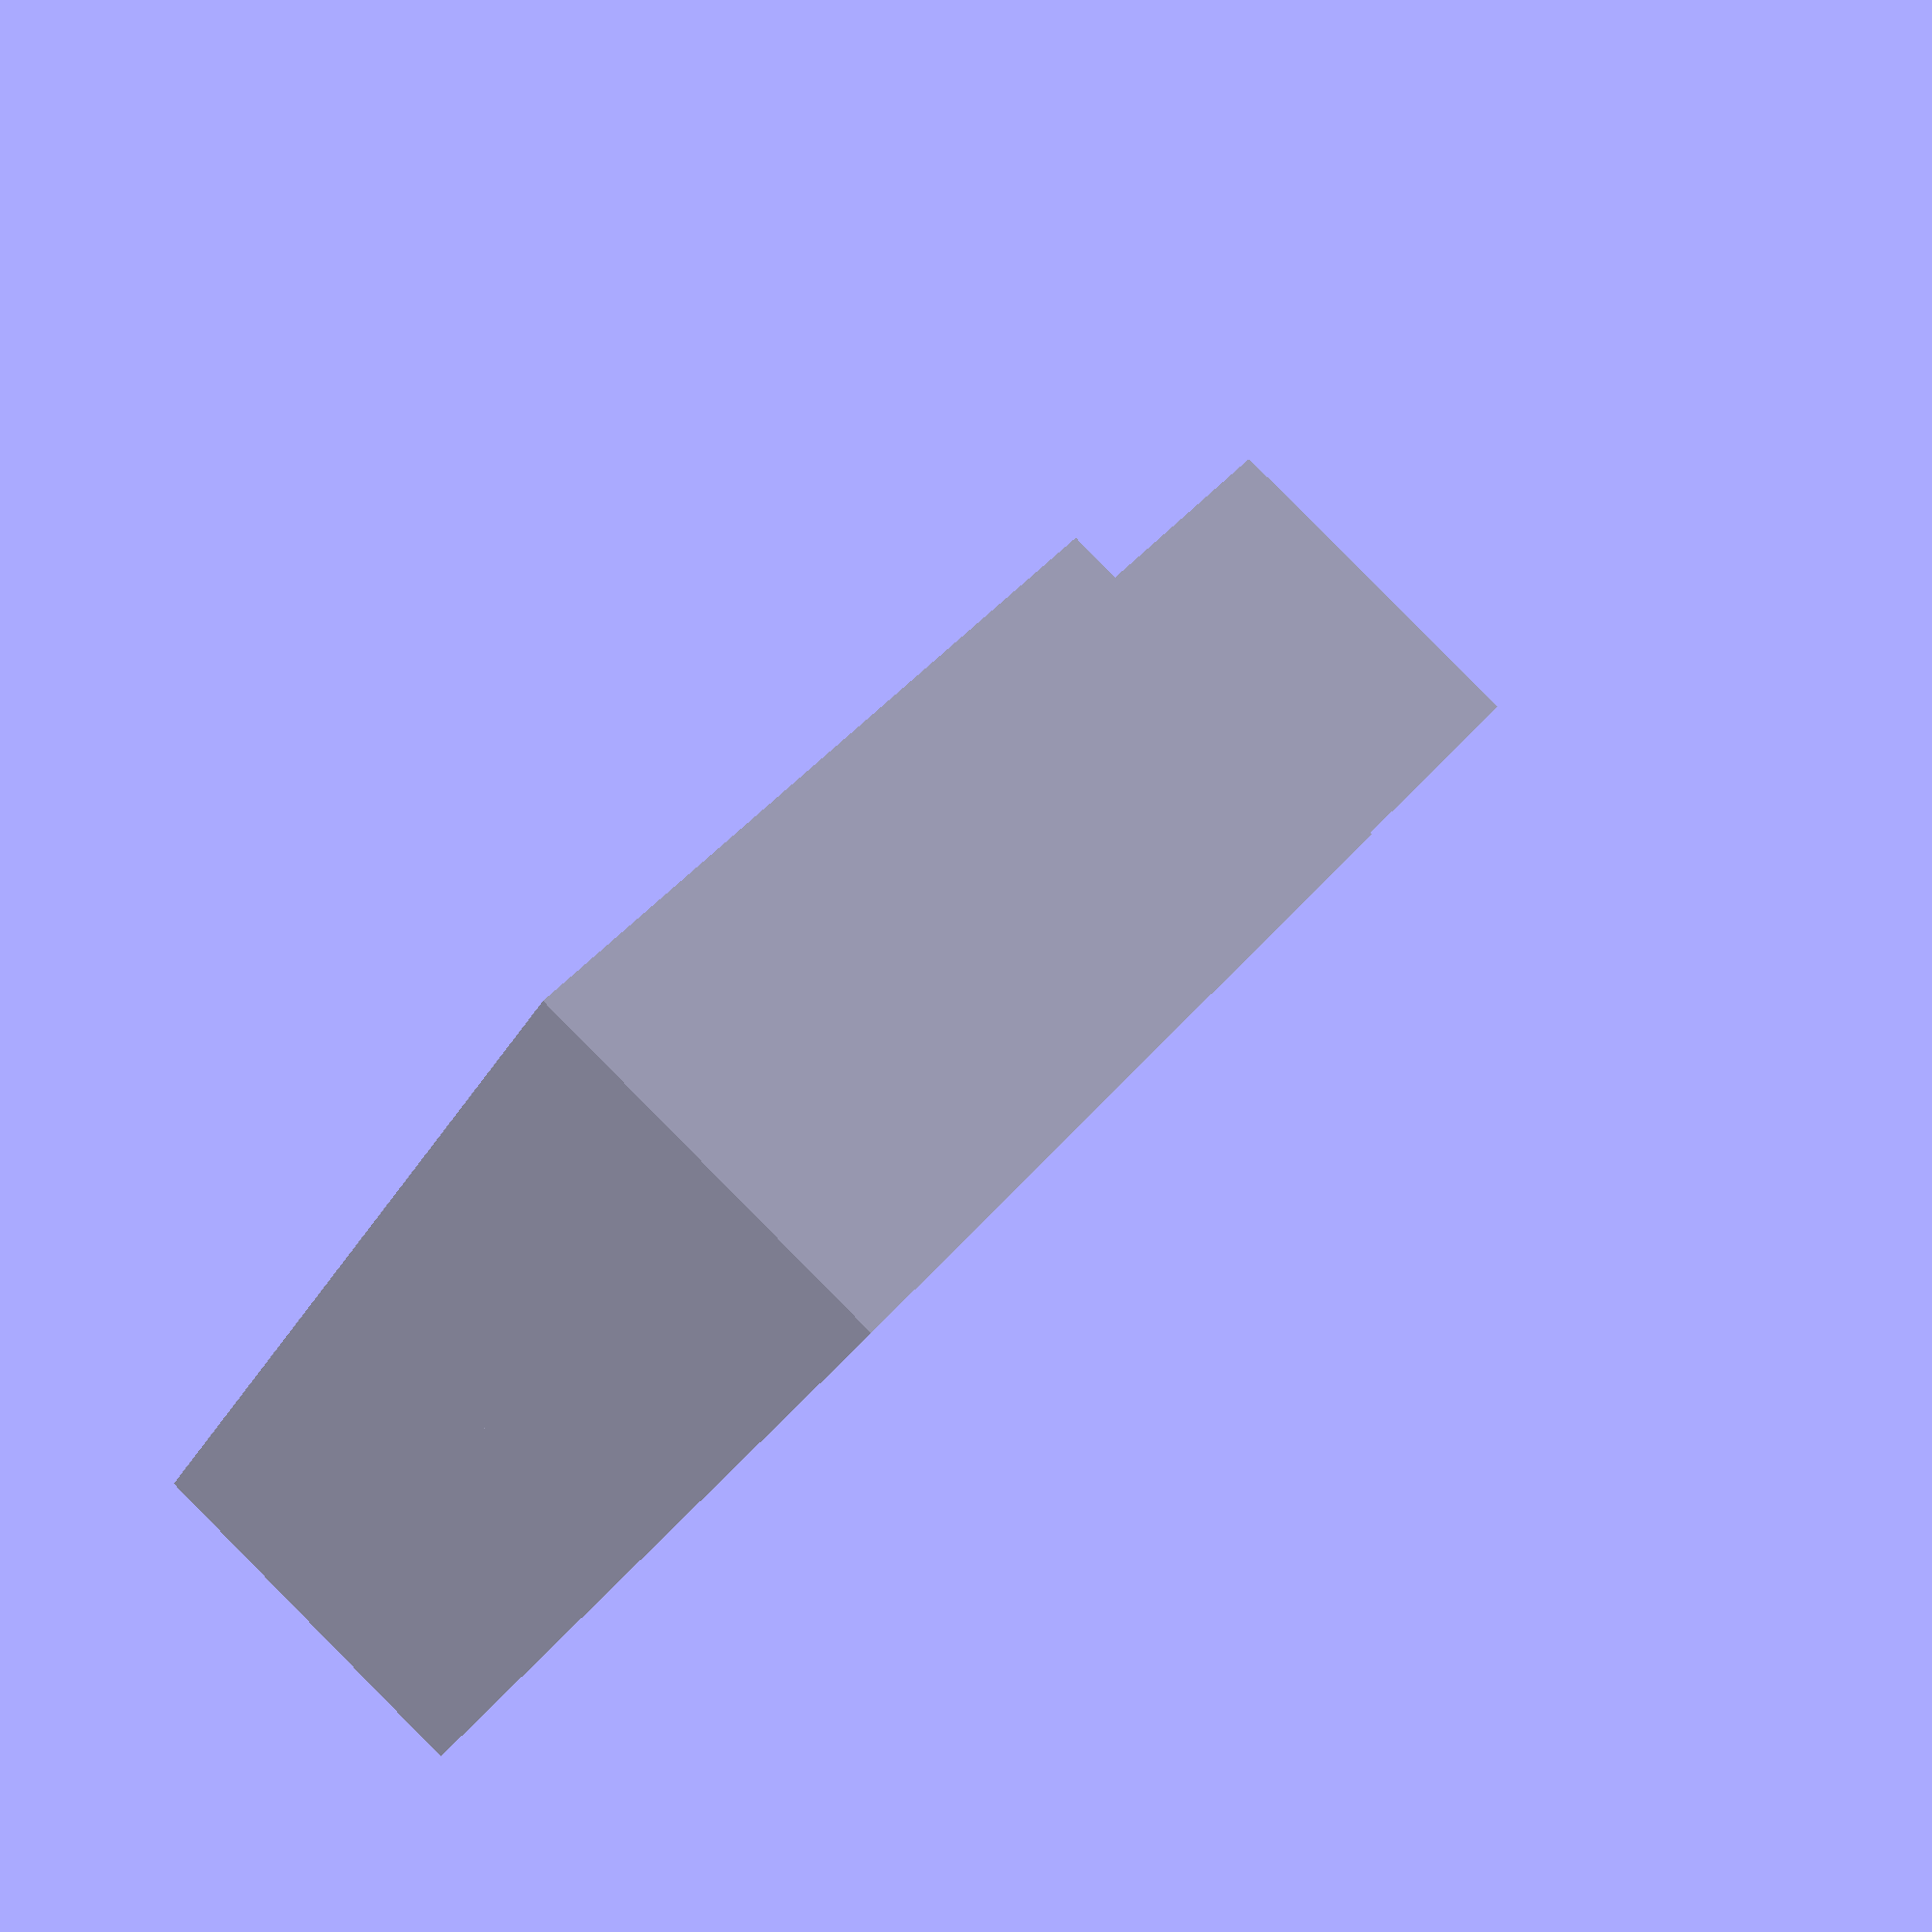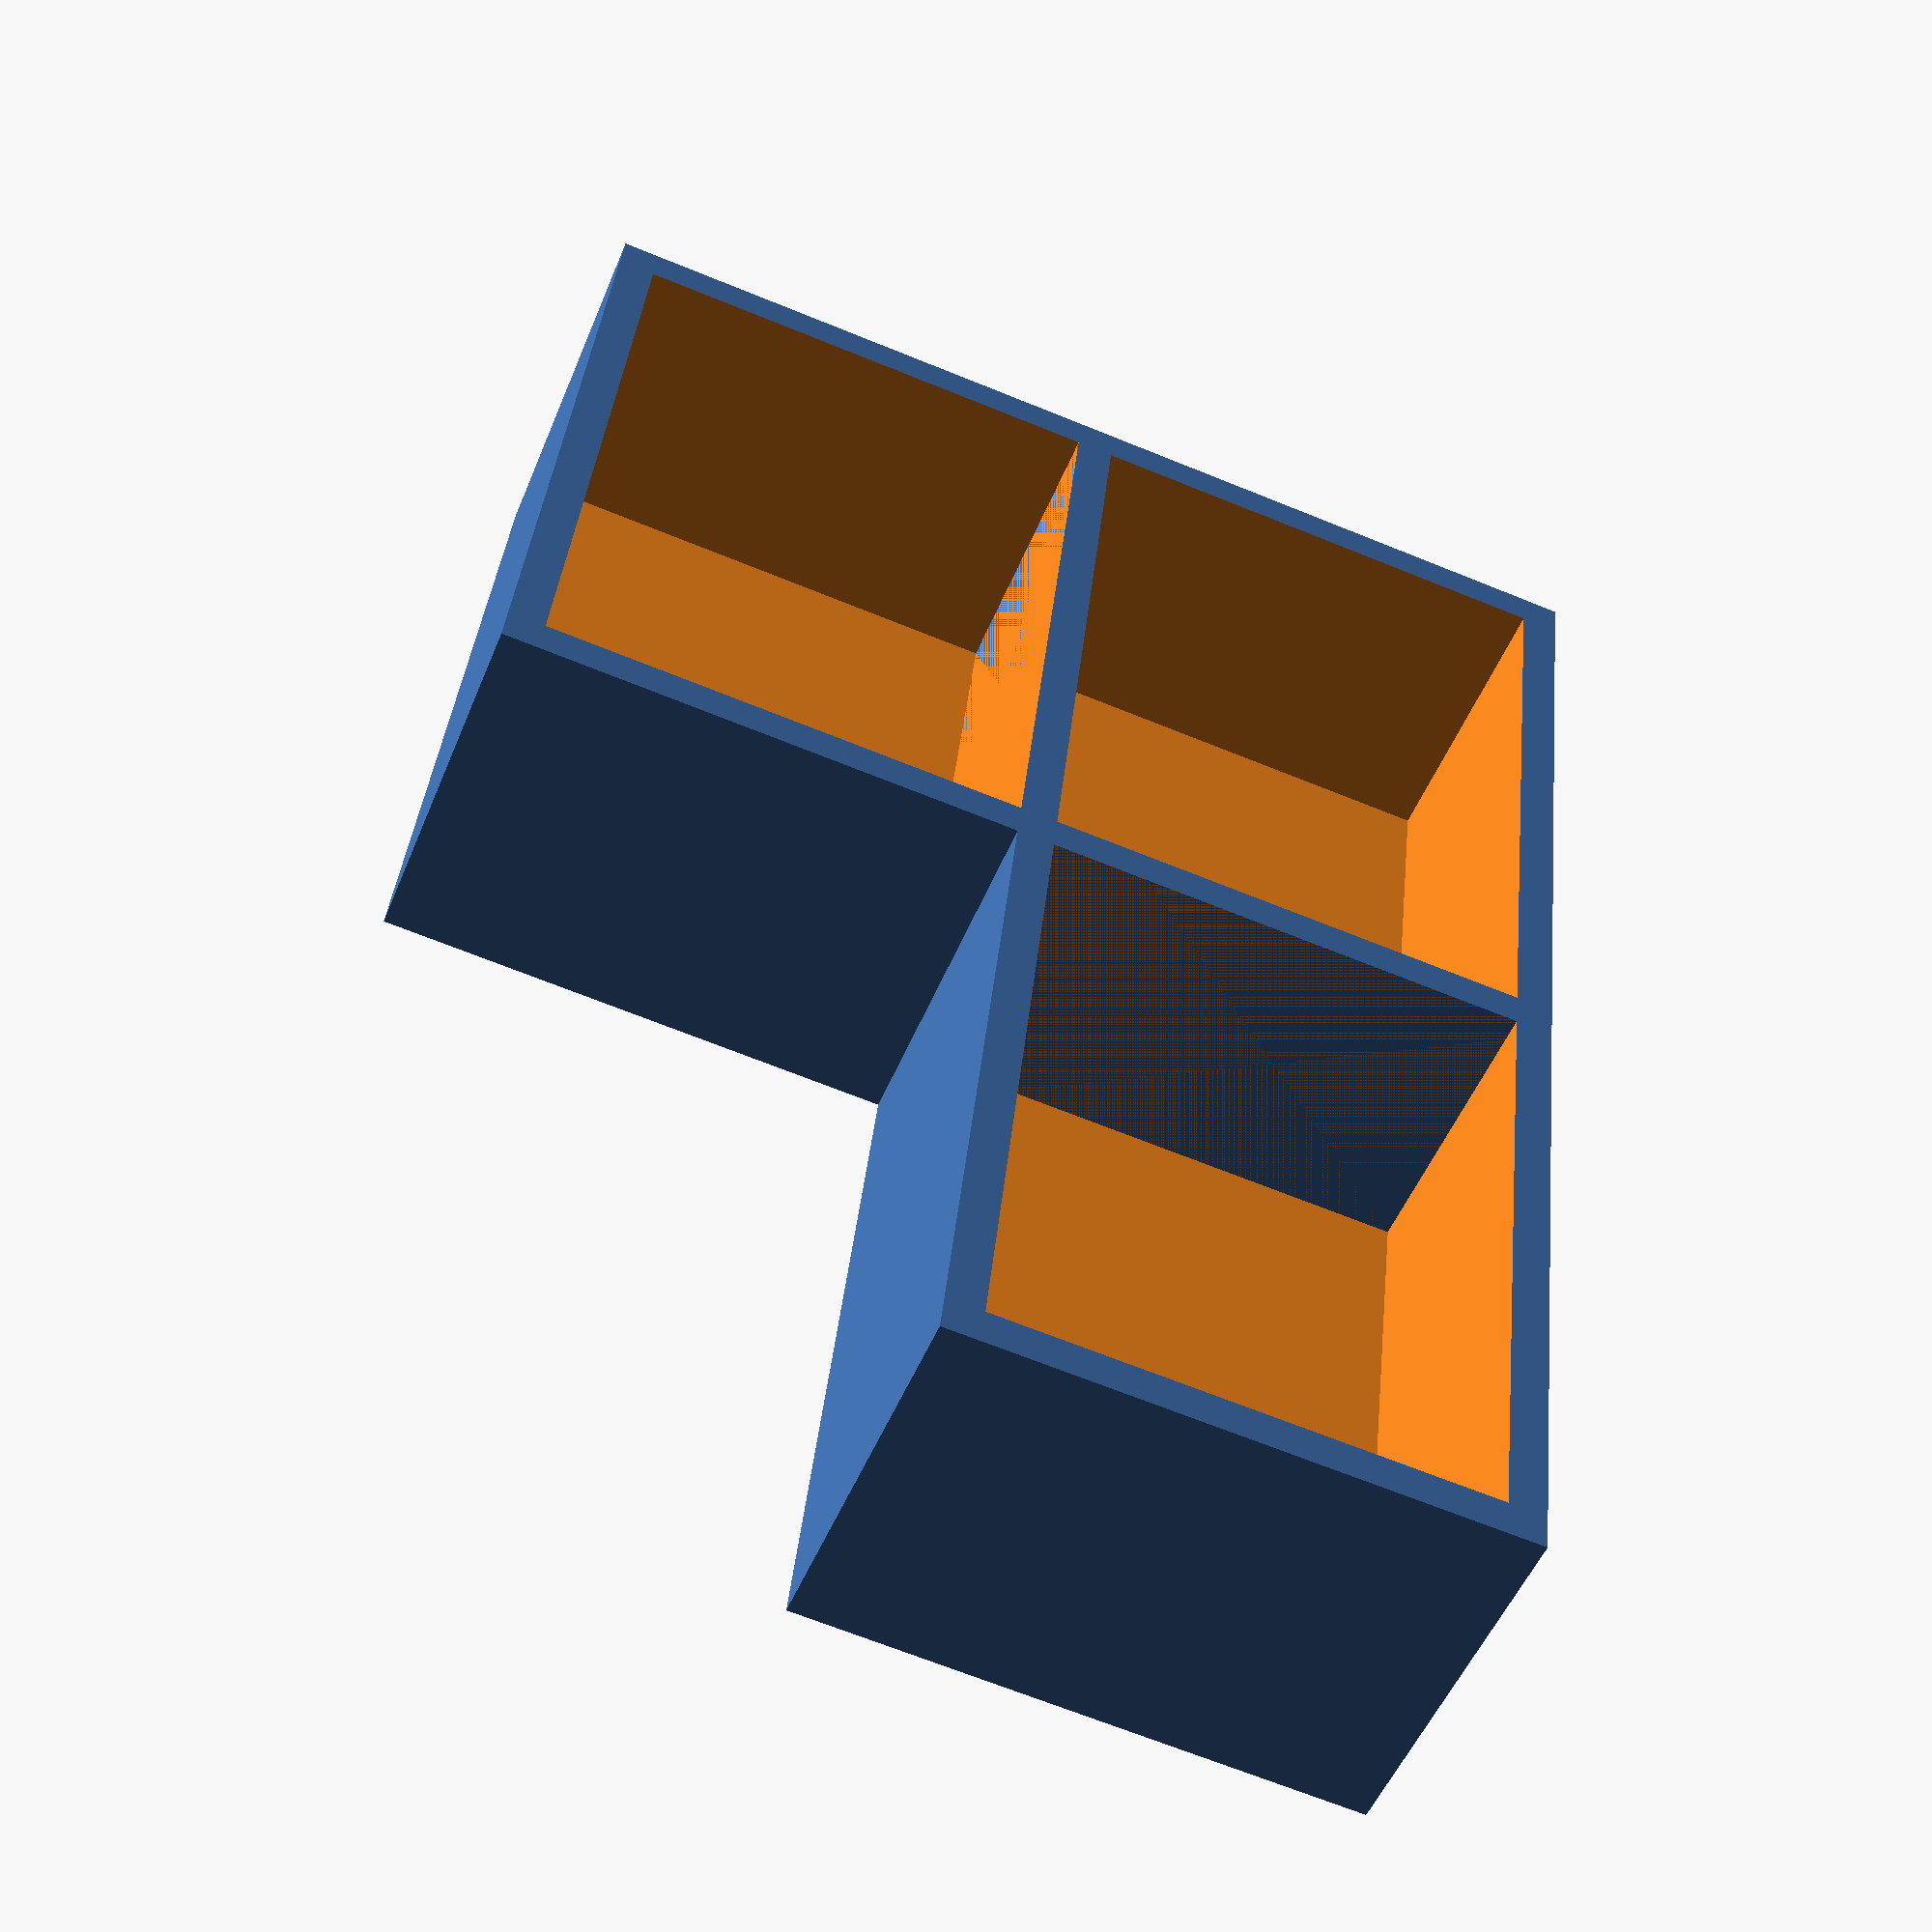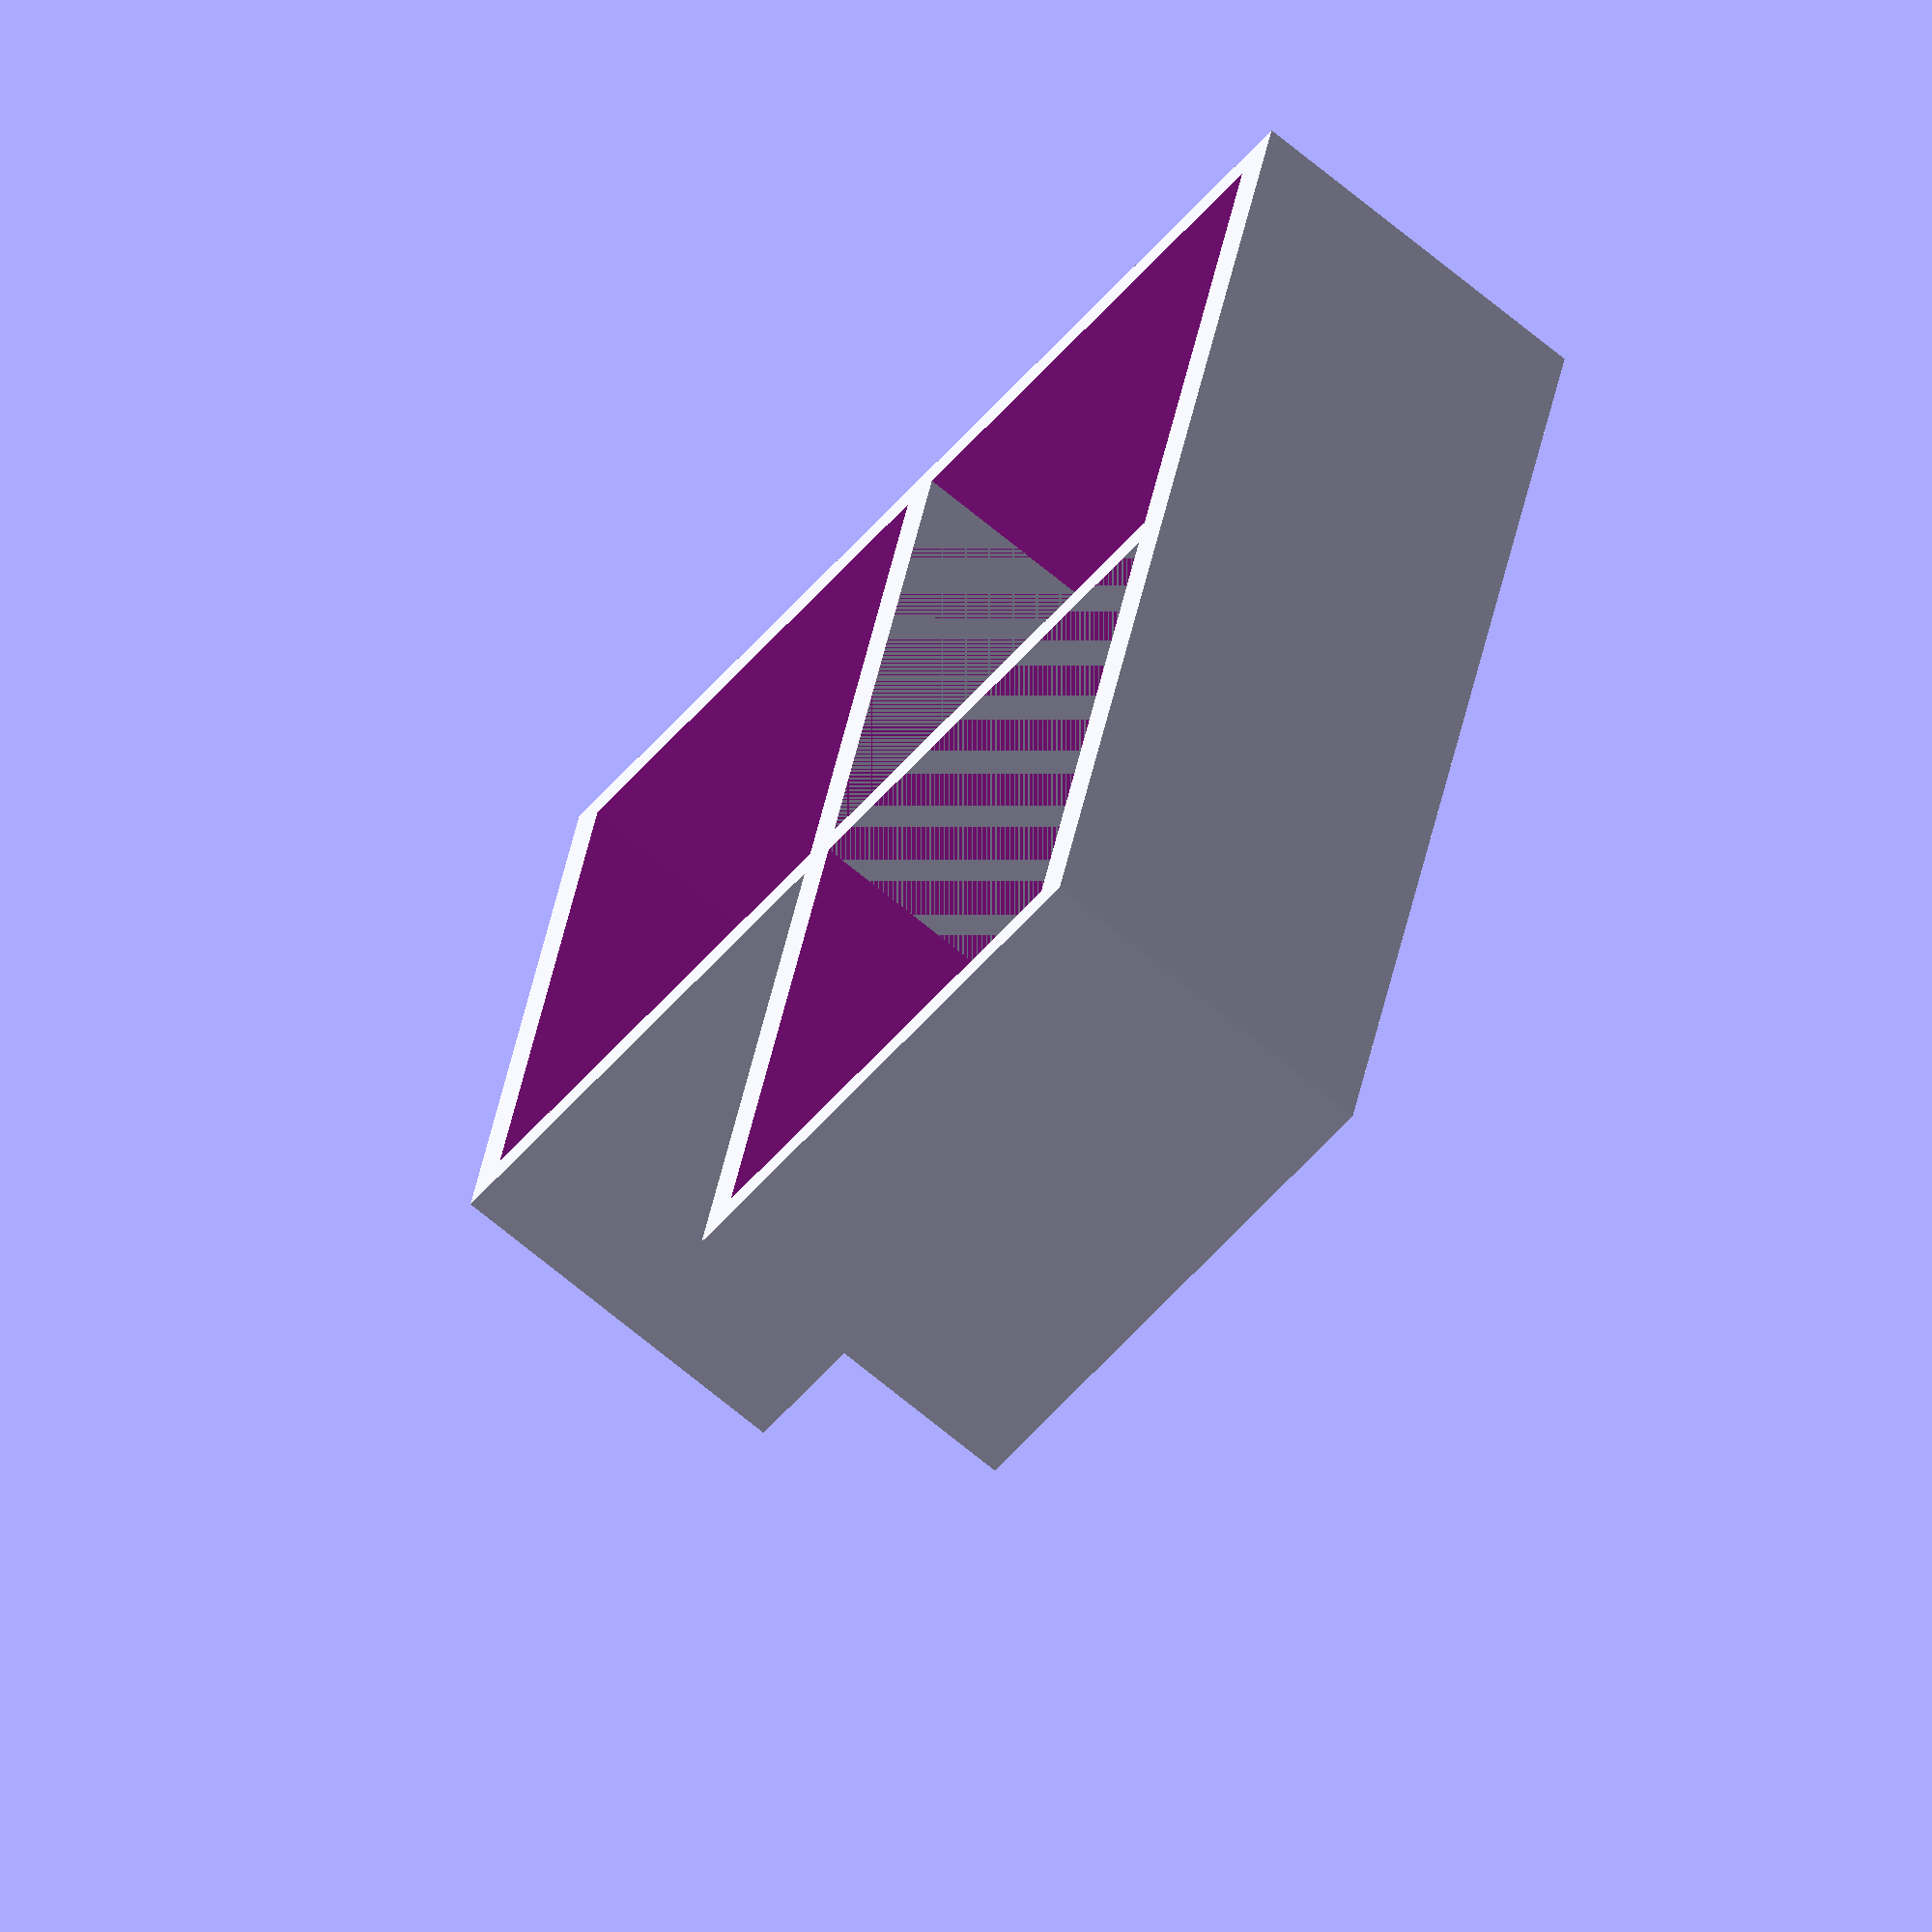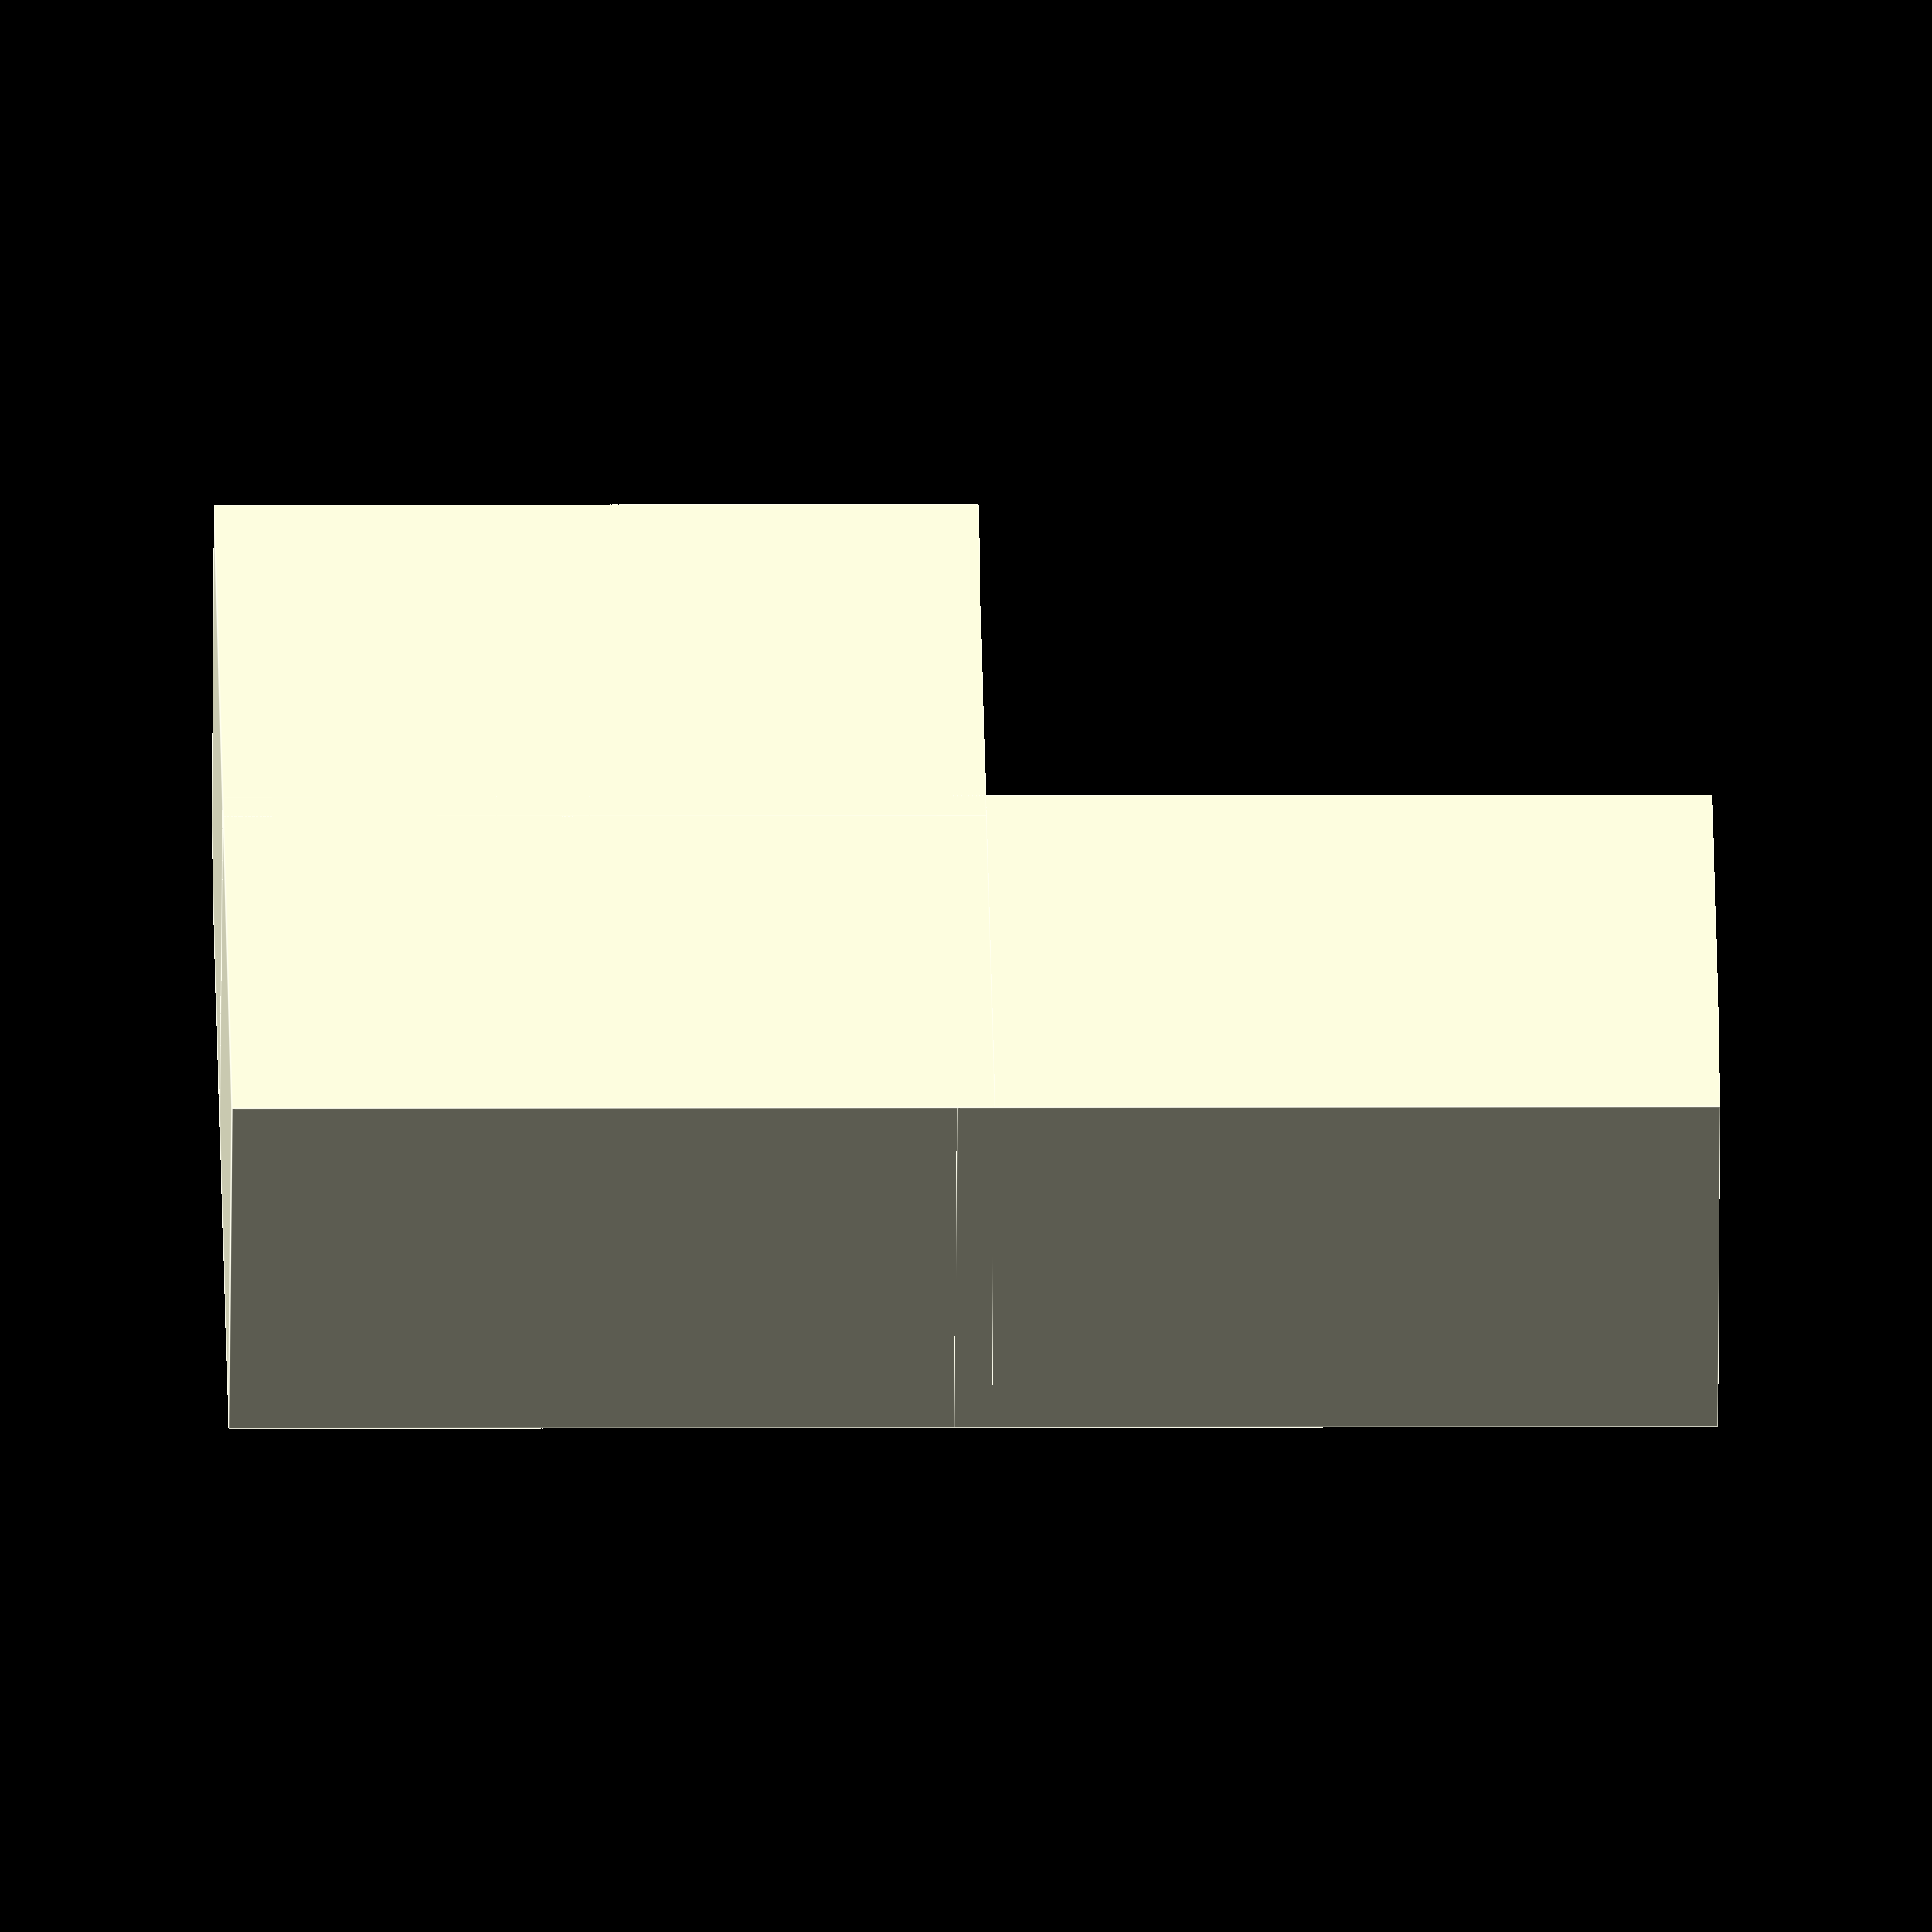
<openscad>
// GENERATEUR D'ESCALIER DE NICHES - Gilbert Duval 2021

largeur = 40;
hauteur = 30;
profondeur = 20;
epaisseur = 4;
avecFond = true;
nbMarches = 2;
inverser = false;

uniteV = (largeur - epaisseur/2)  * (inverser ? -1 : 1);
uniteH = (hauteur - epaisseur/2);

for(i = [1 : nbMarches])
  translate([(i-1) * uniteV, 0, 0])
    colonne(i);

module colonne(n){
  for( j = [1 : n])
    translate([0, 0, (j-1) * uniteH])
      niche();
}

module niche(){
difference() {
cube(size = [largeur, profondeur, hauteur], center = true);
translate([0, avecFond ? -epaisseur : 0, 0])
  cube(size = [largeur - epaisseur, profondeur + 0*0.1,
               hauteur - epaisseur], center = true);
}
}
</openscad>
<views>
elev=208.9 azim=309.7 roll=203.8 proj=p view=wireframe
elev=246.7 azim=105.3 roll=112.3 proj=p view=solid
elev=232.5 azim=79.5 roll=38.7 proj=o view=solid
elev=327.0 azim=359.5 roll=179.1 proj=o view=edges
</views>
